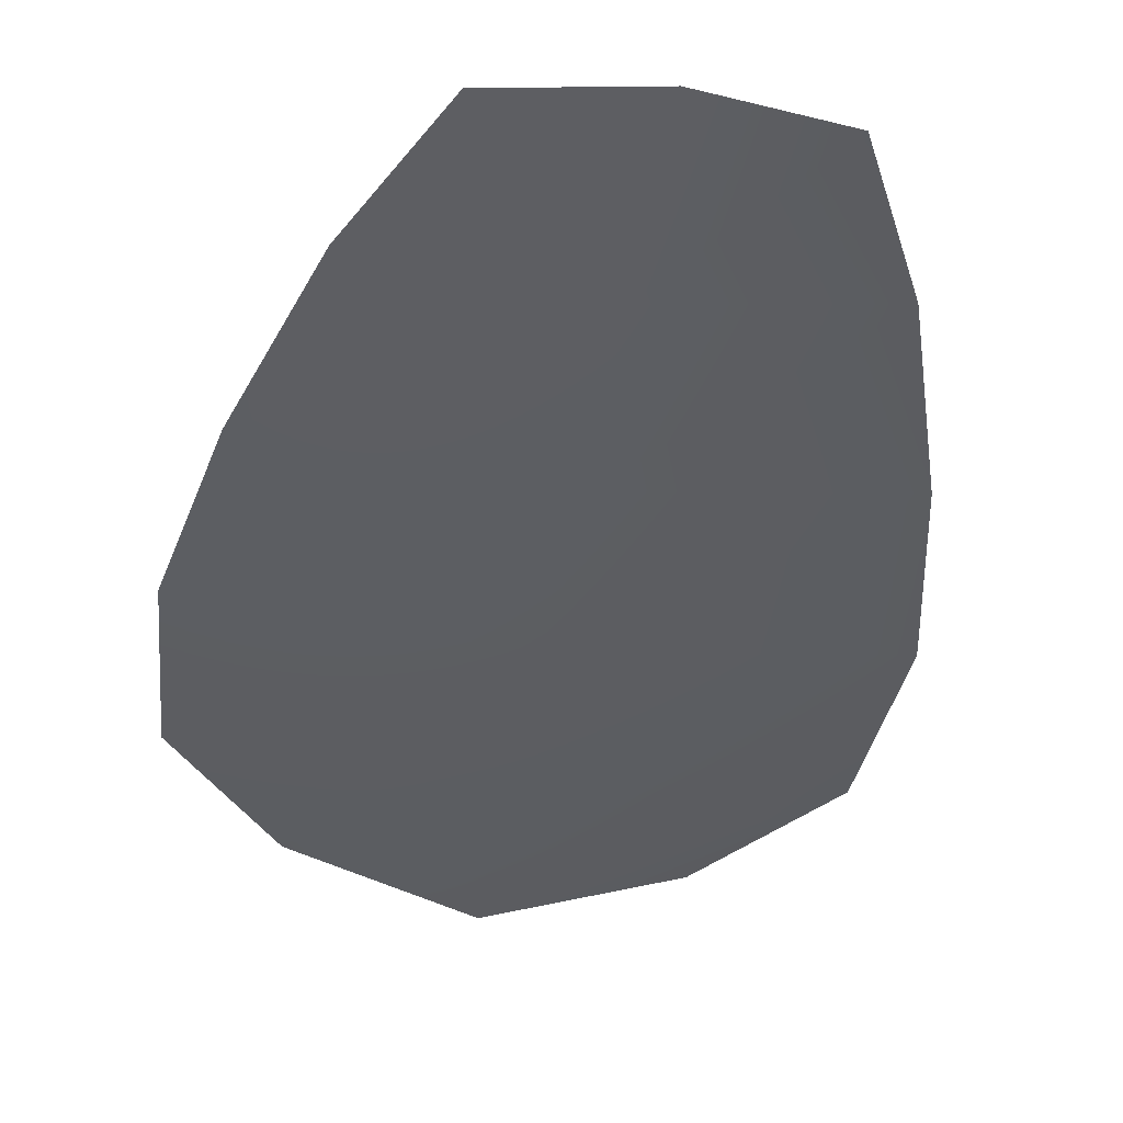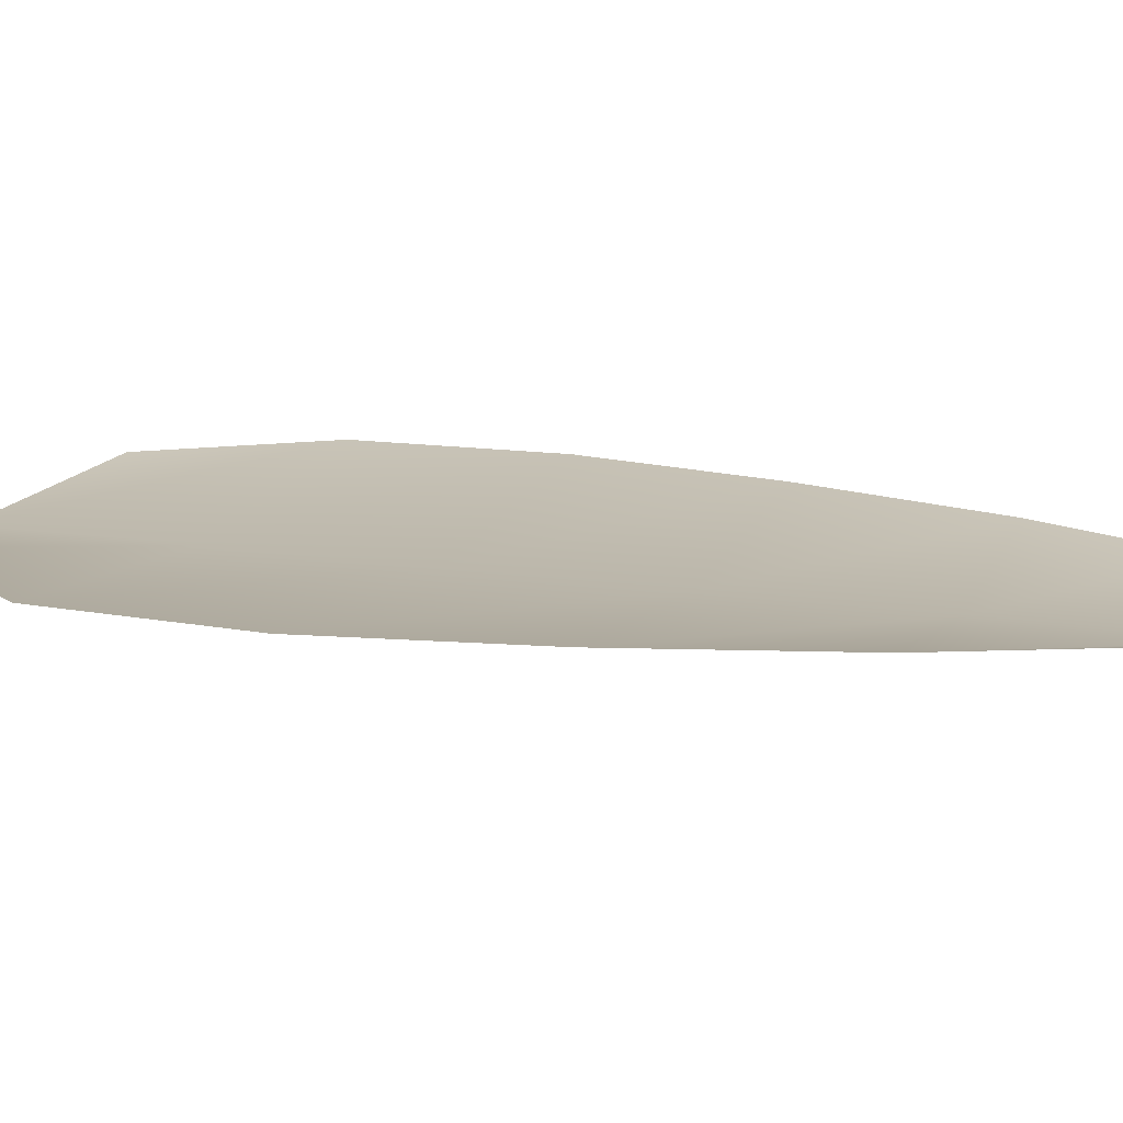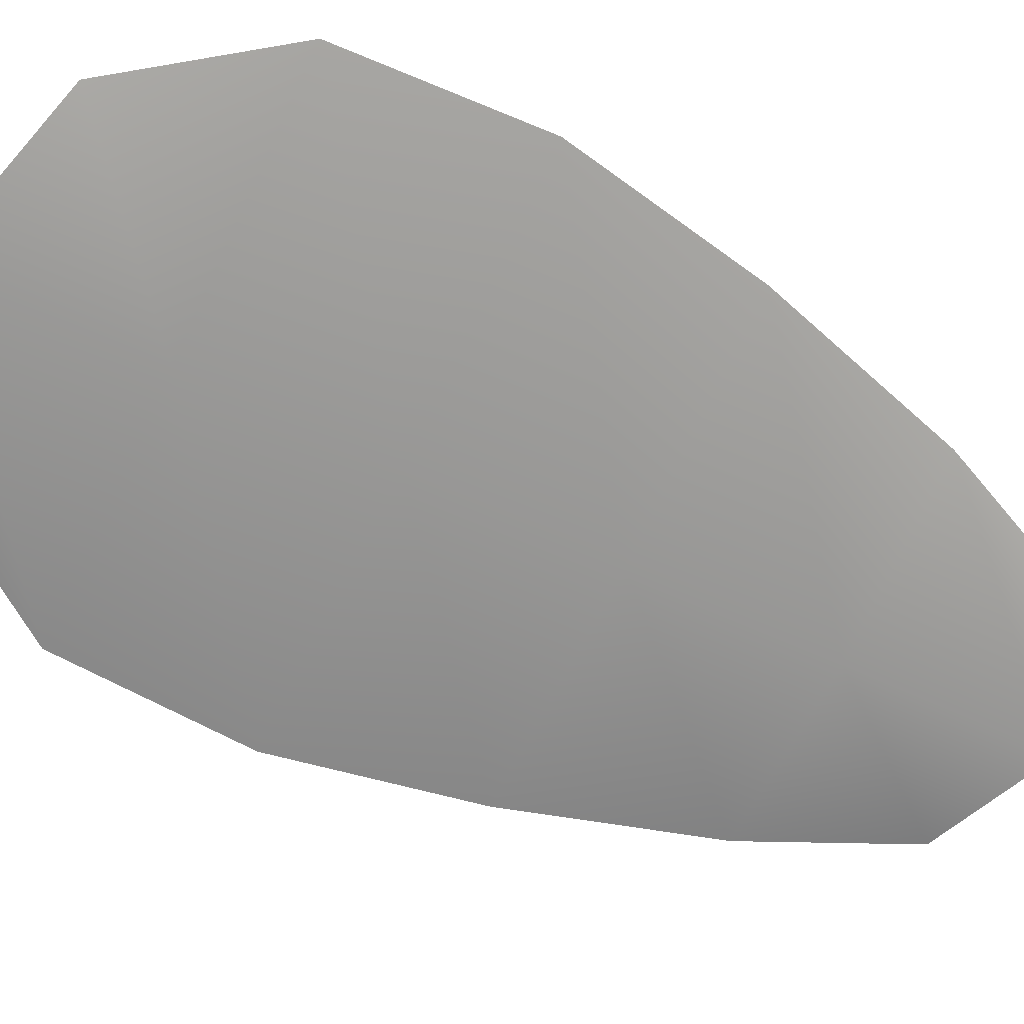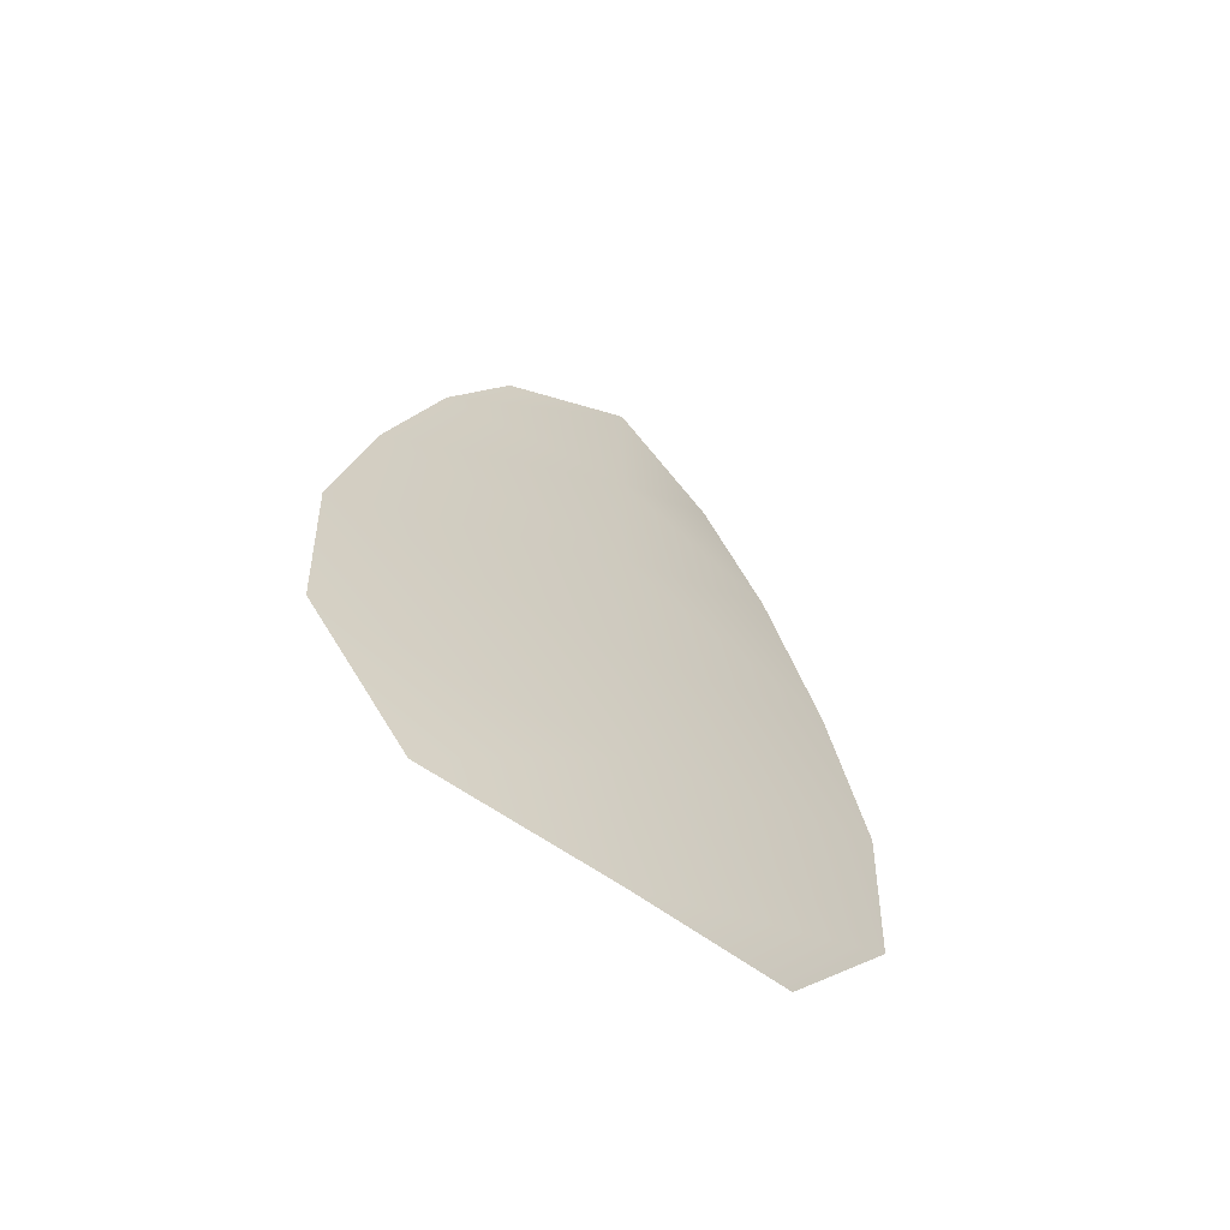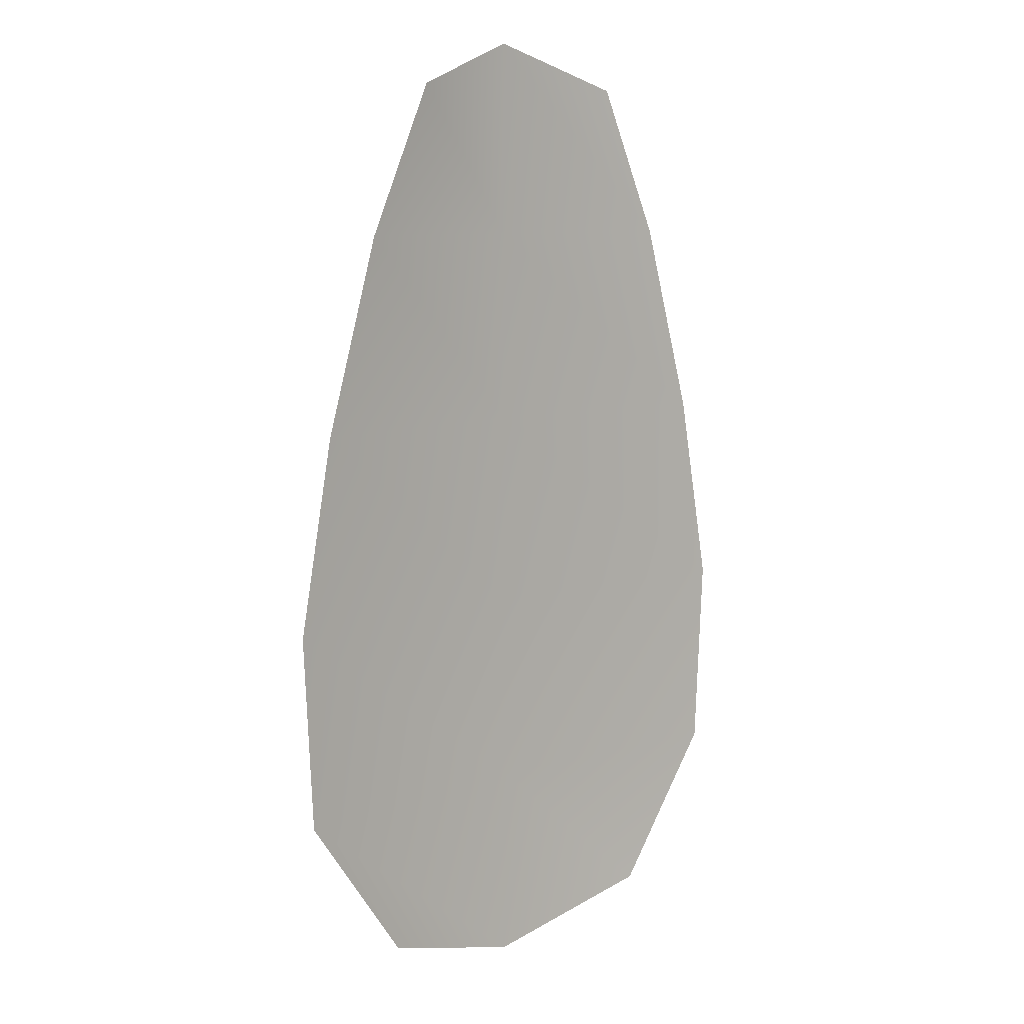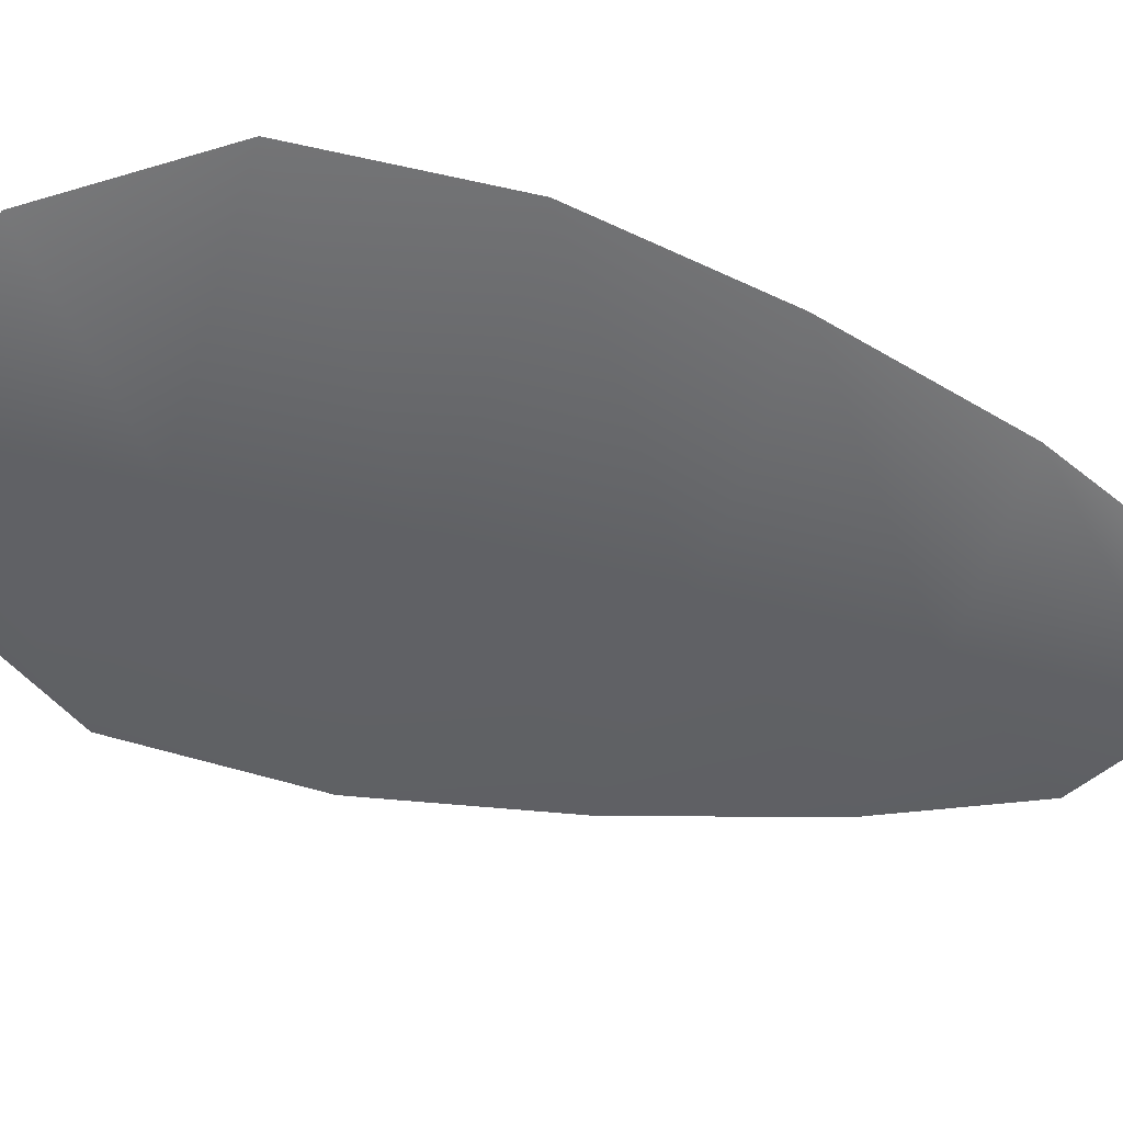
<metadata>
{"format":"obj","ext":"obj","renderer":"f3d","projection":"perspective","resolution":1024,"background":"white","views":[{"elev":-37.0,"azim":171.7,"up":"+Z"},{"elev":14.4,"azim":109.9,"up":"+Z"},{"elev":-68.3,"azim":64.5,"up":"+Z"},{"elev":-65.6,"azim":144.9,"up":"+Y"},{"elev":8.8,"azim":-42.0,"up":"+Y"},{"elev":-50.3,"azim":73.0,"up":"+Z"}]}
</metadata>
<code>
o feather_flight_tertiary_035
v 0.02269 0.05217 0.0168
v 0.02118 0.05217 0.0168
v 0.02297 0.04685 0.0168
v 0.02091 0.04685 0.0168
v 0.02194 0.05244 0.01664
v 0.02194 0.04655 0.01664
v 0.0231 0.05127 0.0168
v 0.02345 0.0501 0.0168
v 0.02366 0.04892 0.0168
v 0.0236 0.04775 0.0168
v 0.02027 0.04775 0.0168
v 0.02021 0.04892 0.0168
v 0.02043 0.0501 0.0168
v 0.02078 0.05127 0.0168
v 0.02194 0.05127 0.01664
v 0.02194 0.0501 0.01664
v 0.02194 0.04892 0.01664
v 0.02194 0.04775 0.01664
f 18 10 3 6
f 11 18 6 4
f 5 1 7 15
f 15 7 8 16
f 16 8 9 17
f 17 9 10 18
f 2 5 15 14
f 14 15 16 13
f 13 16 17 12
f 12 17 18 11

</code>
